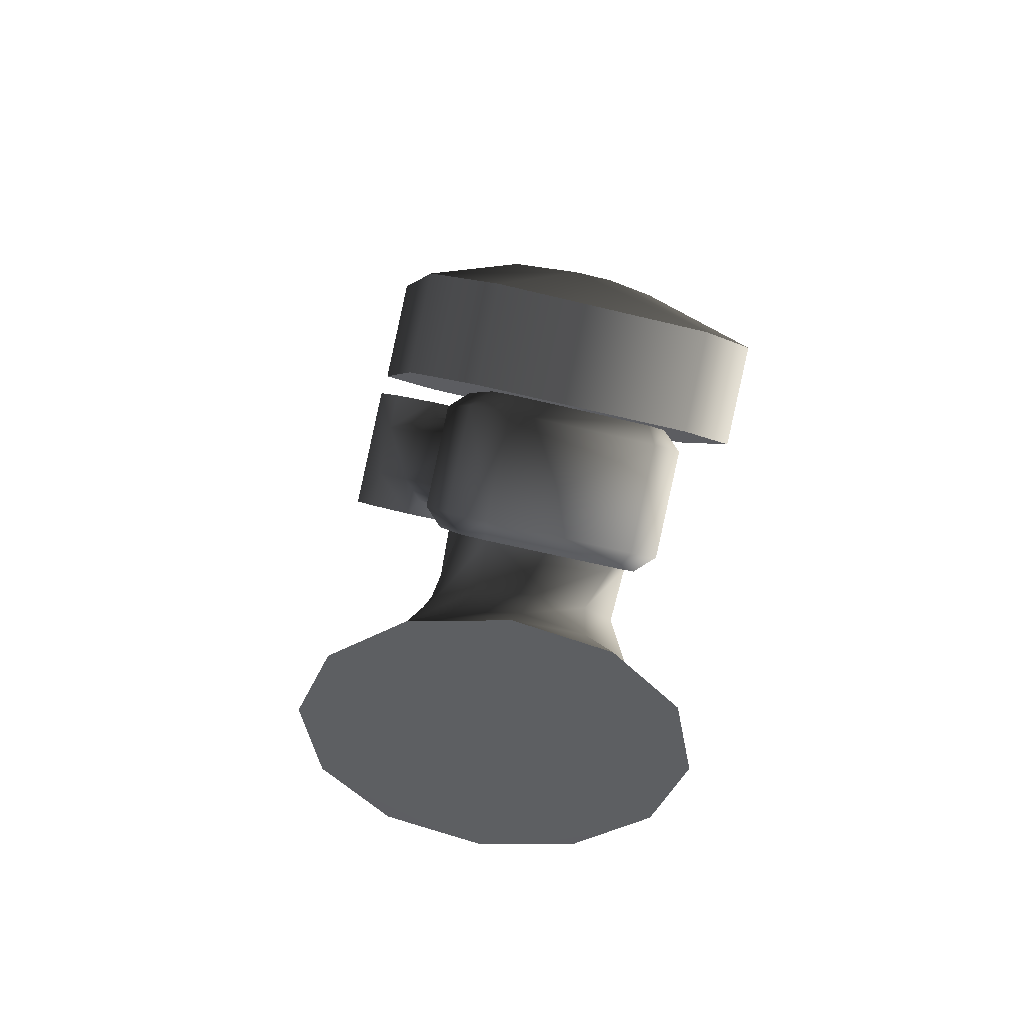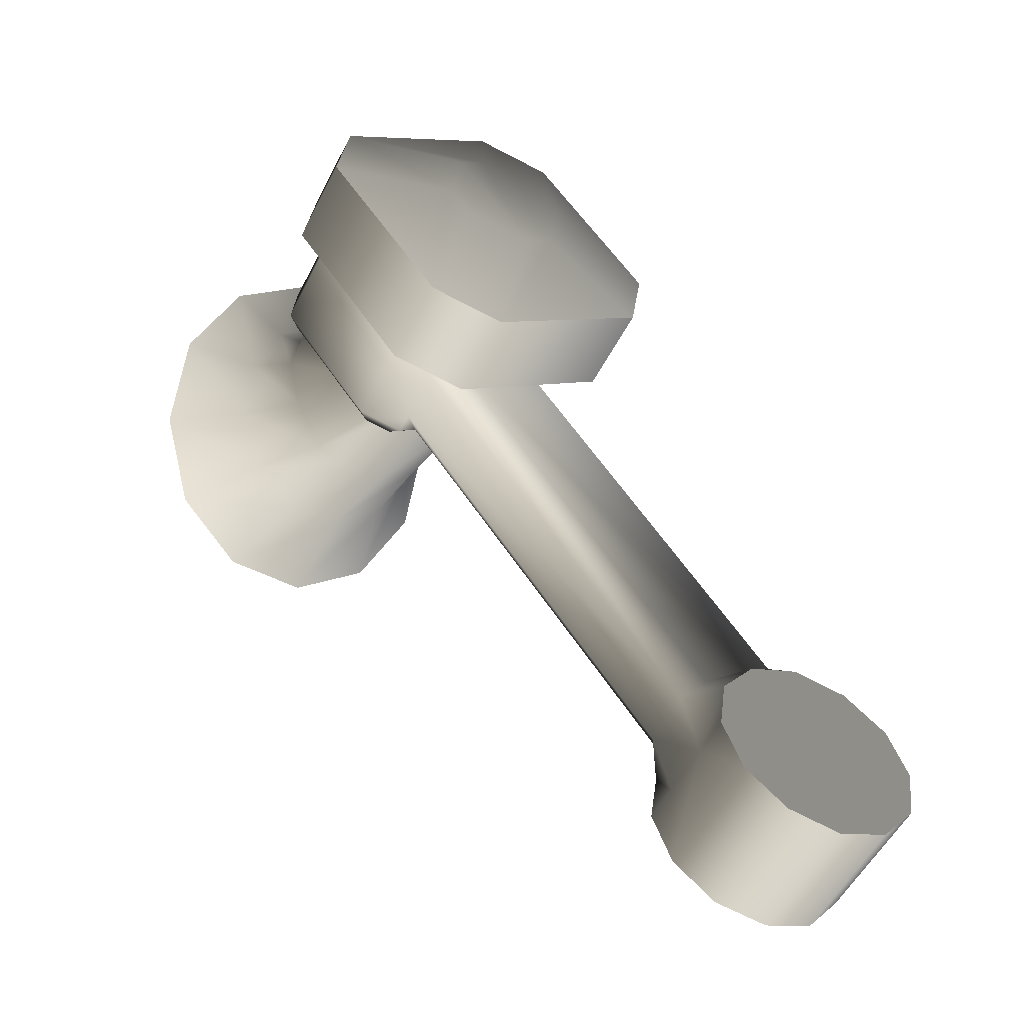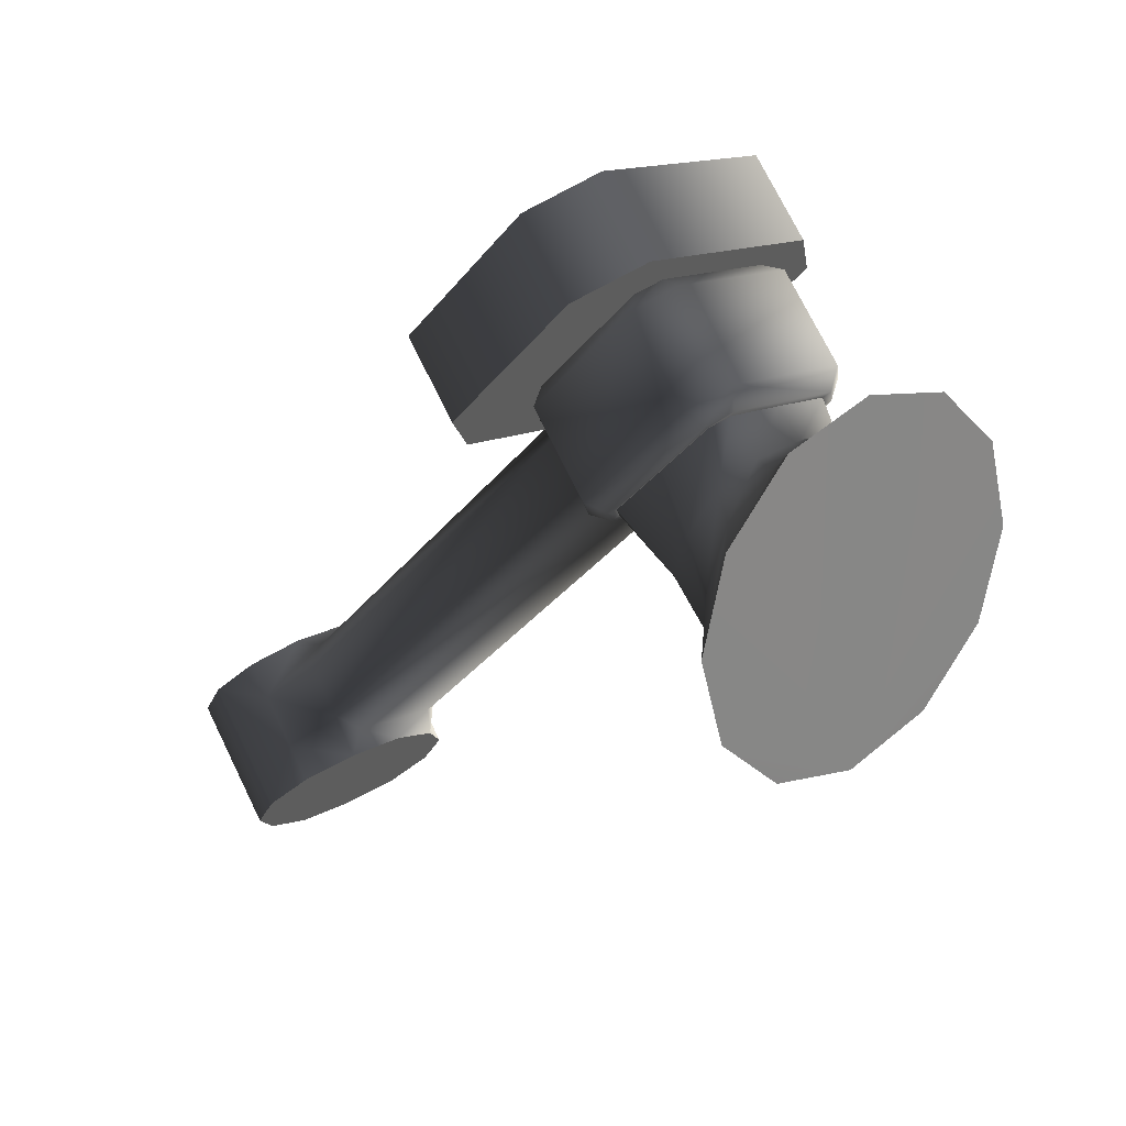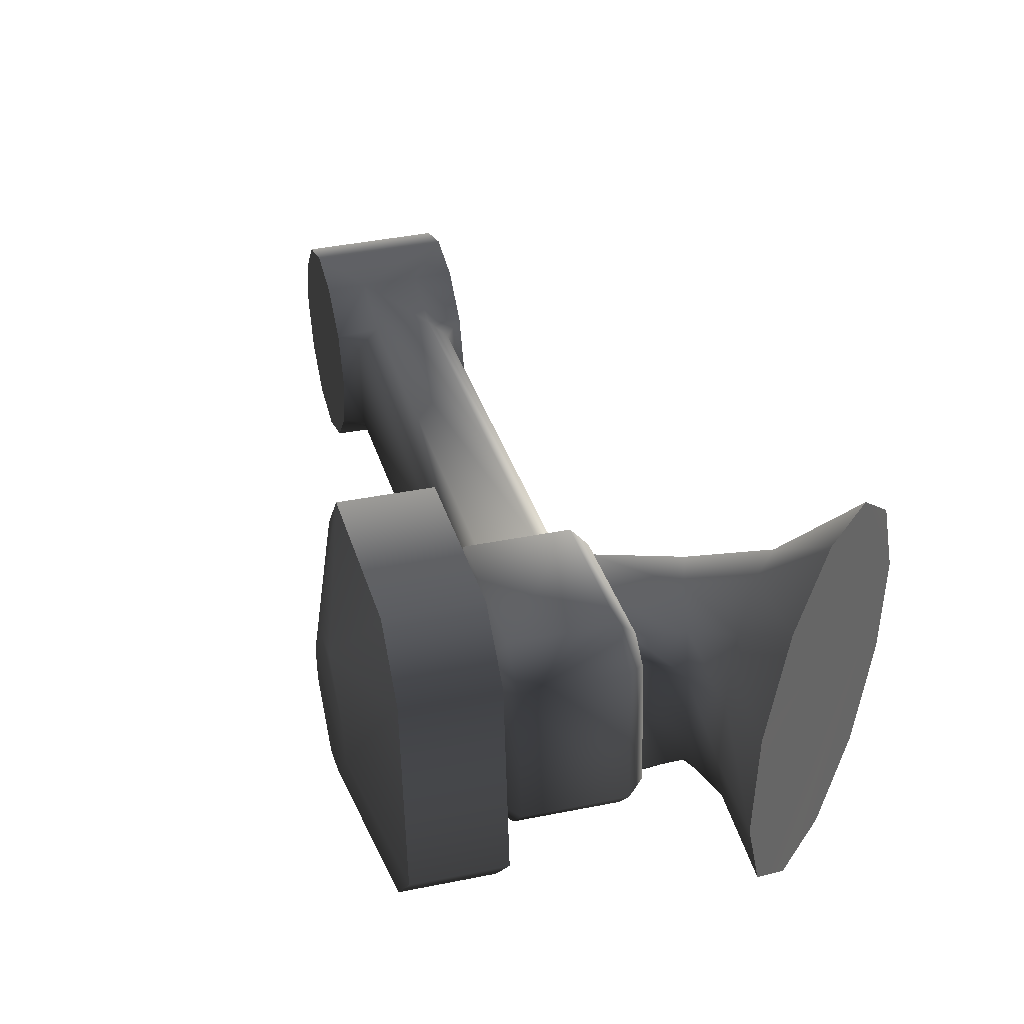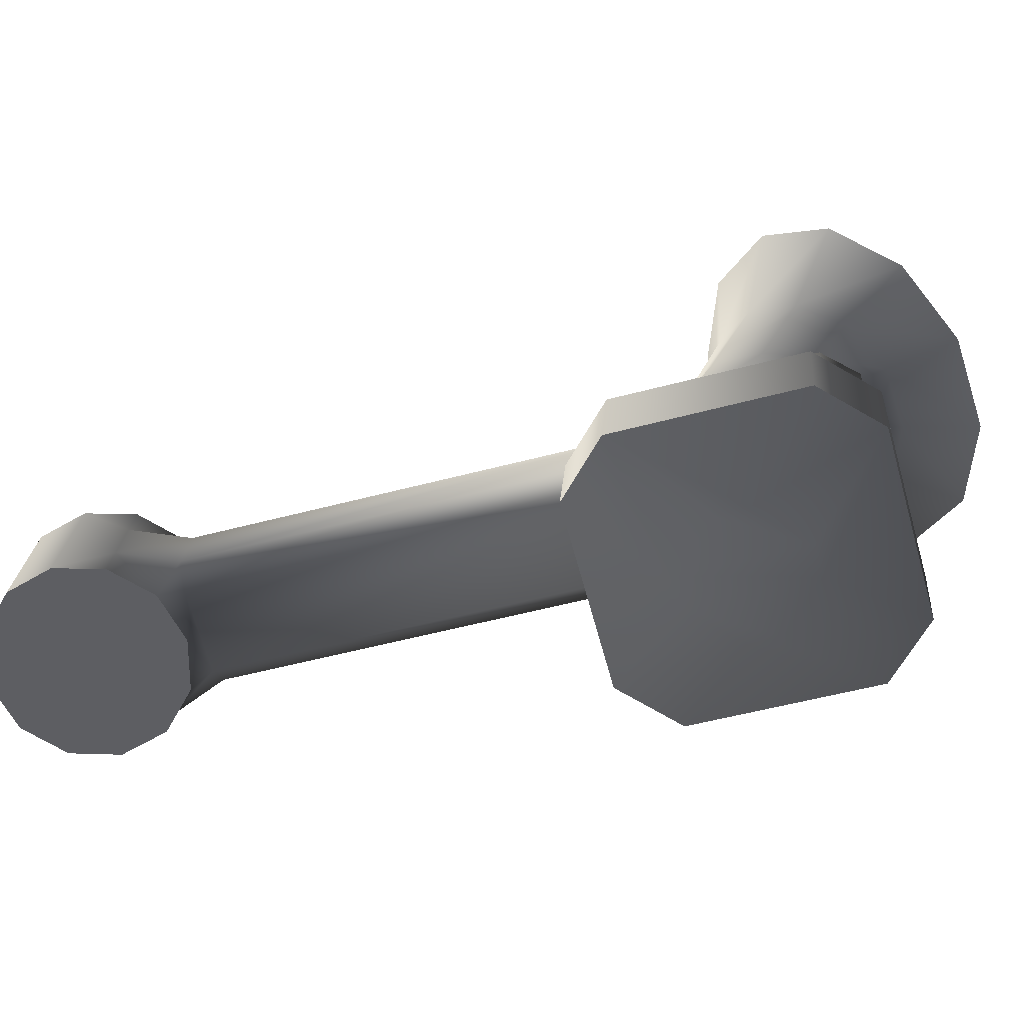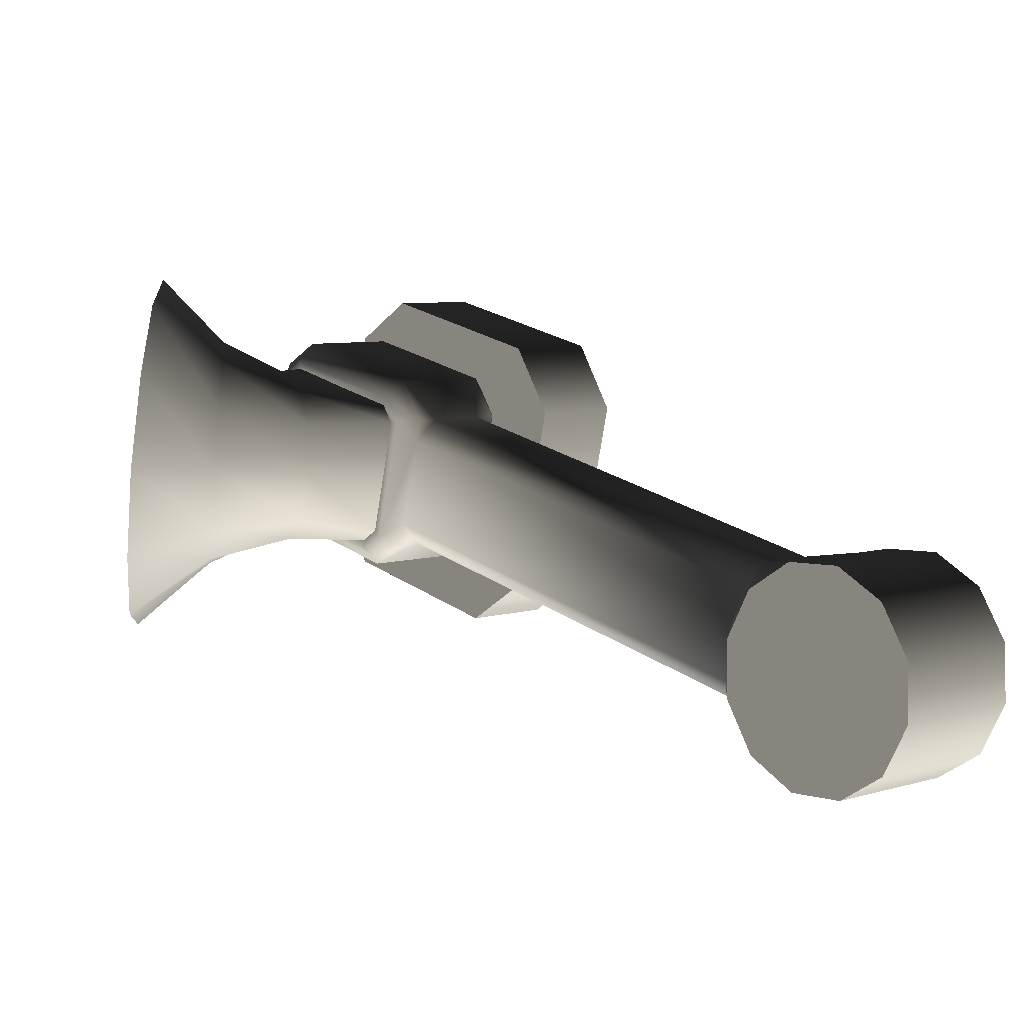
<metadata>
{"format":"obj","ext":"obj","renderer":"f3d","projection":"perspective","resolution":1024,"background":"white","views":[{"elev":55.9,"azim":-78.3,"up":"+Y"},{"elev":-14.6,"azim":55.0,"up":"+Y"},{"elev":36.1,"azim":-125.0,"up":"+Y"},{"elev":48.4,"azim":-160.9,"up":"+Z"},{"elev":25.6,"azim":127.9,"up":"+Z"},{"elev":2.5,"azim":-9.2,"up":"+Z"}]}
</metadata>
<code>
g default
v 0.9293 -0.7602 -0.6408
v 0.8415 -0.7629 -0.5593
v 0.8766 -0.687 -0.5705
v 0.8499 -0.7167 -0.5357
v 0.8707 -0.7991 -0.644
v 1.013 -0.7047 -0.6363
v 0.9604 -0.6315 -0.566
v 0.9959 -0.6199 -0.5279
v 1.043 -0.6295 -0.5484
v 1.072 -0.6669 -0.6332
v 1.119 -0.7343 -0.6828
v 0.9185 -0.8665 -0.6936
v 0.9717 -0.9467 -0.695
v 1.173 -0.8145 -0.6842
v 1.217 -0.886 -0.6373
v 1.016 -1.018 -0.6481
v 1.04 -1.062 -0.5648
v 1.241 -0.9289 -0.554
v 1.038 -1.065 -0.4694
v 1.238 -0.933 -0.4586
v 1.039 -0.6336 -0.4531
v 1.015 -0.6605 -0.3727
v 1.063 -0.6765 -0.3698
v 0.9879 -0.6914 -0.338
v 1.051 -0.787 -0.326
v 1.109 -0.748 -0.3228
v 0.9042 -0.7469 -0.3425
v 0.9668 -0.8425 -0.3305
v 0.8636 -0.8099 -0.3806
v 0.8687 -0.7573 -0.3806
v 0.8395 -0.7658 -0.4639
v 0.9082 -0.8802 -0.3336
v 1.162 -0.8283 -0.3243
v 0.9615 -0.9605 -0.335
v 1.009 -1.029 -0.3847
v 1.209 -0.8956 -0.3739
v 0.3689 -0.07116 -0.2246
v 0.3567 -0.04405 -0.3233
v 0.3639 -0.05534 -0.3335
v 0.3405 -0.01773 -0.3575
v 0.3391 -0.0164 -0.3419
v 0.2714 0.08313 -0.307
v 0.199 0.1908 -0.2859
v 0.2036 0.1827 -0.2733
v 0.1833 0.2107 -0.2429
v 0.1927 0.1974 -0.2413
v 0.2049 0.1714 -0.1414
v 0.2086 0.1555 -0.03125
v 0.2158 0.1454 -0.04144
v 0.2321 0.1179 -0.008499
v 0.2334 0.1166 -0.02412
v 0.3747 -0.09061 -0.08004
v 0.3012 0.01707 -0.059
v 0.3689 -0.08136 -0.09261
v 0.3893 -0.1105 -0.1231
v 0.381 -0.09716 -0.1247
v 1.14 -0.7812 -0.5041
v 0.9394 -0.9134 -0.5149
v 0.4265 -0.1095 -0.1574
v 0.4078 -0.06892 -0.3126
v 0.4621 -0.09791 -0.1192
v 0.5458 -0.04242 -0.1147
v 0.5725 -0.01268 -0.1495
v 0.5537 0.02788 -0.3047
v 0.5182 0.01749 -0.3428
v 0.4345 -0.03799 -0.3473
v 0.431 -0.1192 -0.1209
v 0.4034 -0.05924 -0.349
v 0.4055 -0.08677 -0.05082
v 0.5526 0.01002 -0.04293
v 0.4029 0.2292 0.03166
v 0.2569 0.1323 0.02378
v 0.4271 0.2478 0.002066
v 0.5697 0.03925 -0.06948
v 0.5769 -0.02236 -0.1131
v 0.5855 0.0194 -0.1125
v 0.3653 0.2892 -0.005213
v 0.2182 0.1924 -0.0131
v 0.1918 0.2524 -0.2423
v 0.3378 0.3492 -0.2345
v 0.3632 0.3168 -0.3046
v 0.2161 0.22 -0.3125
v 0.3658 0.000901 -0.3871
v 0.5118 0.0977 -0.3792
v 0.5493 0.03756 -0.3411
v 0.5366 0.1121 -0.3469
v 0.5601 0.07452 -0.323
v 0.394 0.3207 -0.2754
v 0.3782 0.3405 -0.2323
v 0.4036 0.2853 -0.02068
v 0.6647 -0.101 -0.1057
v 0.6249 -0.01513 -0.4325
v 0.6234 -0.04905 0.01223
v 0.5628 0.08533 -0.4991
v 0.3786 0.3559 -0.4058
v 0.3373 0.4078 -0.2878
v 0.377 0.3219 0.04015
v 0.4392 0.2215 0.1056
v 0.7601 0.0734 -0.4253
v 0.6968 0.1739 -0.4919
v 0.5126 0.4445 -0.3986
v 0.4713 0.4964 -0.2806
v 0.511 0.4105 0.04736
v 0.5731 0.3101 0.1128
v 0.7586 0.03948 0.01946
v 0.7986 -0.01243 -0.09849
v 0.6201 0.3742 -0.1825
v 0.7449 0.1916 -0.2464
v 0.6565 0.3276 -0.2893
v 0.6886 0.2819 -0.3053
v 0.7515 0.1769 -0.19
v 0.6267 0.3597 -0.1272
v 0.7151 0.2237 -0.08431
v 0.683 0.2693 -0.06833
v 0.2245 -0.1489 -0.126
v 0.2193 -0.1501 -0.2134
v 0.06664 -0.192 -0.09683
v 0.07705 -0.1246 -0.01684
v -0.0481 -0.181 0.08222
v -0.07028 -0.2872 -0.04117
v 0.05793 -0.2062 -0.2043
v -0.08816 -0.3168 -0.2023
v -0.02628 -0.0281 0.1347
v 0.08322 -0.02326 0.02121
v -0.01087 0.1329 0.1039
v 0.08031 0.08054 0.006746
v -0.005748 0.2562 -0.003549
v 0.07294 0.1616 -0.05951
v -0.0137 0.311 -0.1589
v 0.06803 0.1996 -0.161
v -0.03039 0.2814 -0.3188
v 0.0593 0.1842 -0.2673
v -0.05376 0.1751 -0.4422
v 0.05966 0.1228 -0.348
v -0.07557 0.02232 -0.4959
v 0.05587 0.0225 -0.3847
v -0.09099 -0.1388 -0.4639
v 0.0528 -0.08603 -0.3706
v -0.09493 -0.2632 -0.3565
v 0.05302 -0.1682 -0.3057
v 0.131 0.1559 -0.155
v 0.1281 0.1546 -0.2412
v 0.1432 0.1263 -0.07206
v 0.1629 0.06962 -0.03153
v 0.1946 -0.01883 -0.03369
v 0.2171 -0.1062 -0.06814
v 0.2094 -0.1194 -0.295
v 0.197 -0.06033 -0.3365
v 0.1712 0.03039 -0.333
v 0.1439 0.1143 -0.3
g right_arm_all robo4:Robot pasted__group1 right_arm body
f 1 2 3
f 2 4 3
f 5 2 1
f 6 1 3
f 7 6 3
f 6 7 8
f 9 6 8
f 6 9 10
f 6 10 11
f 1 6 11
f 12 5 1
f 12 1 11
f 12 11 13
f 11 14 13
f 14 15 13
f 15 16 13
f 17 16 15
f 18 17 15
f 19 17 18
f 20 19 18
f 21 9 8
f 8 22 21
f 22 23 21
f 22 24 23
f 24 25 23
f 26 23 25
f 24 27 25
f 27 28 25
f 28 27 29
f 27 30 29
f 31 29 30
f 30 4 31
f 4 2 31
f 28 29 32
f 33 26 25
f 28 32 34
f 28 34 25
f 34 33 25
f 33 34 35
f 36 33 35
f 20 36 35
f 19 20 35
f 37 38 39
f 39 38 40
f 38 41 40
f 40 41 42
f 40 42 43
f 42 44 43
f 43 44 45
f 44 46 45
f 45 46 47
f 45 47 48
f 47 49 48
f 48 49 50
f 49 51 50
f 50 51 52
f 51 53 52
f 53 54 52
f 52 54 55
f 54 56 55
f 55 56 39
f 56 37 39
f 26 57 23
f 23 57 21
f 21 57 9
f 9 57 10
f 10 57 11
f 11 57 14
f 14 57 15
f 15 57 18
f 18 57 20
f 33 57 26
f 36 57 33
f 20 57 36
f 2 58 31
f 5 58 2
f 12 58 5
f 31 58 29
f 29 58 32
f 13 58 12
f 16 58 13
f 17 58 16
f 19 58 17
f 32 58 34
f 34 58 35
f 35 58 19
f 59 60 30
f 60 4 30
f 30 27 59
f 27 61 59
f 27 24 61
f 24 62 61
f 63 62 24
f 22 63 24
f 22 8 63
f 8 64 63
f 65 64 8
f 7 65 8
f 7 3 65
f 3 66 65
f 66 3 60
f 3 4 60
f 67 59 61
f 59 67 55
f 59 55 39
f 60 59 39
f 39 68 60
f 66 60 68
f 52 55 67
f 69 52 67
f 69 67 61
f 69 61 70
f 61 62 70
f 69 70 71
f 72 69 71
f 72 50 69
f 50 52 69
f 71 70 73
f 70 74 73
f 62 75 70
f 70 75 74
f 75 76 74
f 62 63 75
f 76 75 63
f 72 71 77
f 78 72 77
f 72 78 50
f 78 48 50
f 78 77 79
f 48 78 79
f 45 48 79
f 77 80 79
f 80 81 79
f 81 82 79
f 82 43 79
f 43 45 79
f 82 81 83
f 43 82 83
f 40 43 83
f 81 84 83
f 83 84 65
f 66 83 65
f 66 68 83
f 83 68 40
f 68 39 40
f 84 85 65
f 84 86 85
f 86 87 85
f 81 88 84
f 88 86 84
f 80 89 81
f 89 88 81
f 77 90 80
f 90 89 80
f 71 73 77
f 73 90 77
f 91 76 92
f 76 87 92
f 76 91 74
f 91 93 74
f 94 92 87
f 86 94 87
f 94 86 88
f 95 94 88
f 96 95 88
f 89 96 88
f 97 96 89
f 90 97 89
f 74 93 98
f 98 97 90
f 73 74 98
f 73 98 90
f 99 92 100
f 92 94 100
f 100 94 95
f 101 100 95
f 101 95 102
f 95 96 102
f 102 96 97
f 103 102 97
f 103 97 104
f 97 98 104
f 98 93 104
f 93 105 104
f 105 93 106
f 93 91 106
f 106 91 99
f 91 92 99
f 107 108 109
f 108 110 109
f 111 108 107
f 112 111 107
f 108 99 110
f 99 100 110
f 109 101 107
f 109 110 101
f 110 100 101
f 101 102 107
f 113 111 112
f 113 105 111
f 105 106 111
f 111 106 108
f 106 99 108
f 114 113 112
f 105 113 114
f 112 103 114
f 112 107 103
f 107 102 103
f 103 104 114
f 104 105 114
f 64 85 87
f 63 64 87
f 76 63 87
f 85 64 65
f 56 115 37
f 115 116 37
f 115 117 116
f 118 117 115
f 118 119 117
f 119 120 117
f 117 120 121
f 117 121 116
f 120 122 121
f 123 119 118
f 124 123 118
f 125 123 124
f 126 125 124
f 127 125 126
f 128 127 126
f 129 127 128
f 130 129 128
f 131 129 130
f 132 131 130
f 133 131 132
f 134 133 132
f 135 133 134
f 136 135 134
f 137 135 136
f 138 137 136
f 139 137 138
f 140 139 138
f 122 139 140
f 121 122 140
f 132 130 141
f 142 132 141
f 134 132 142
f 141 130 143
f 130 128 143
f 143 128 144
f 128 126 144
f 144 126 145
f 126 124 145
f 145 124 146
f 124 118 146
f 146 118 115
f 121 140 147
f 116 121 147
f 116 147 38
f 37 116 38
f 38 147 41
f 147 148 41
f 41 148 42
f 148 149 42
f 42 149 44
f 149 150 44
f 44 150 46
f 150 142 46
f 147 140 148
f 140 138 148
f 148 138 149
f 138 136 149
f 149 136 150
f 136 134 150
f 150 134 142
f 46 142 47
f 142 141 47
f 47 141 49
f 141 143 49
f 49 143 51
f 143 144 51
f 51 144 53
f 144 145 53
f 53 145 54
f 145 146 54
f 54 146 56
f 146 115 56
f 120 119 122
f 119 123 122
f 123 125 122
f 125 127 122
f 127 129 122
f 129 131 122
f 131 133 122
f 133 135 122
f 135 137 122
f 137 139 122

</code>
